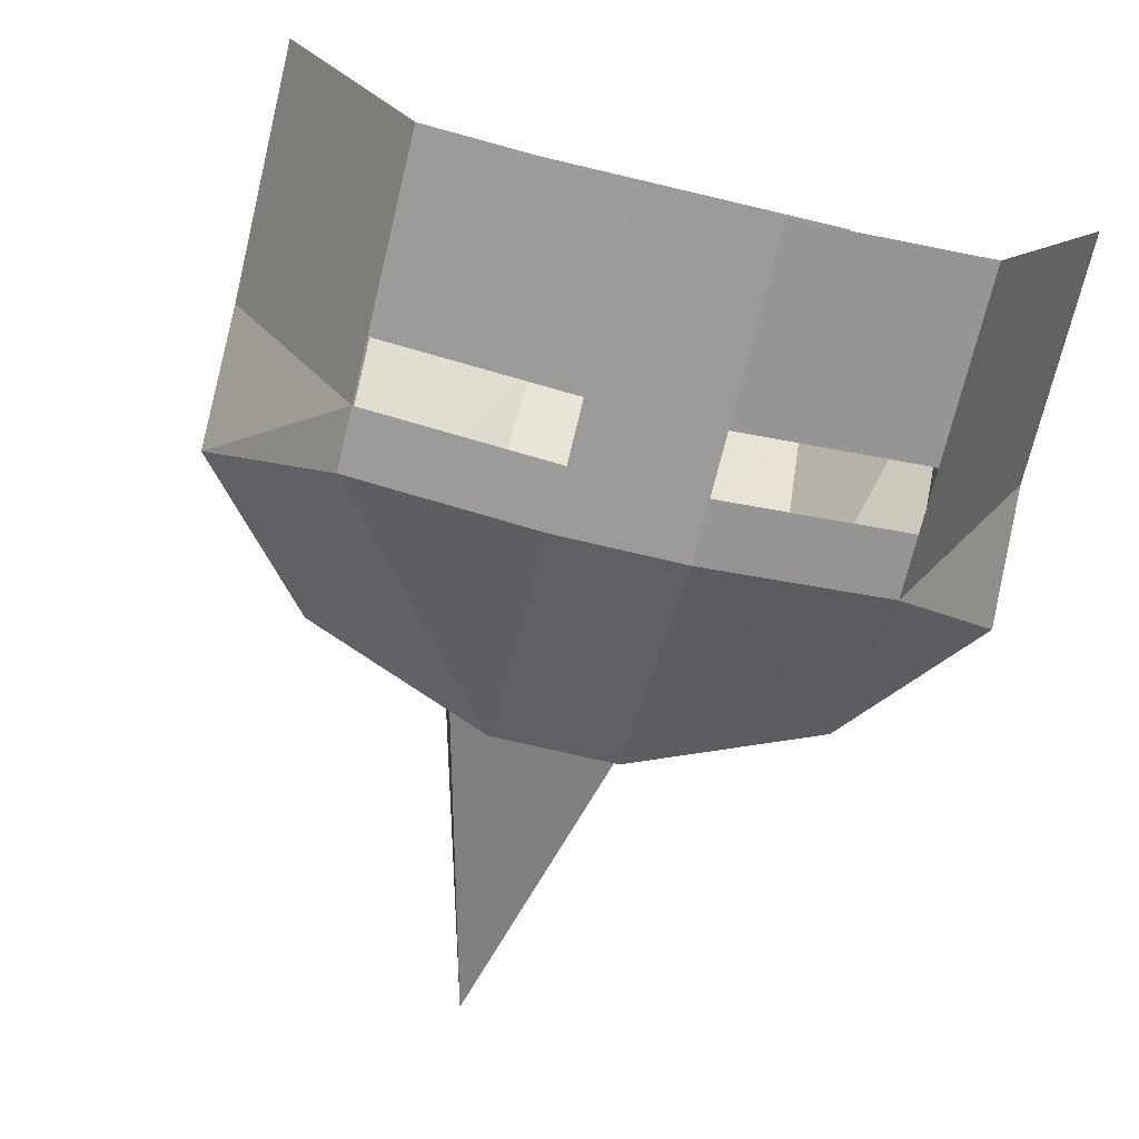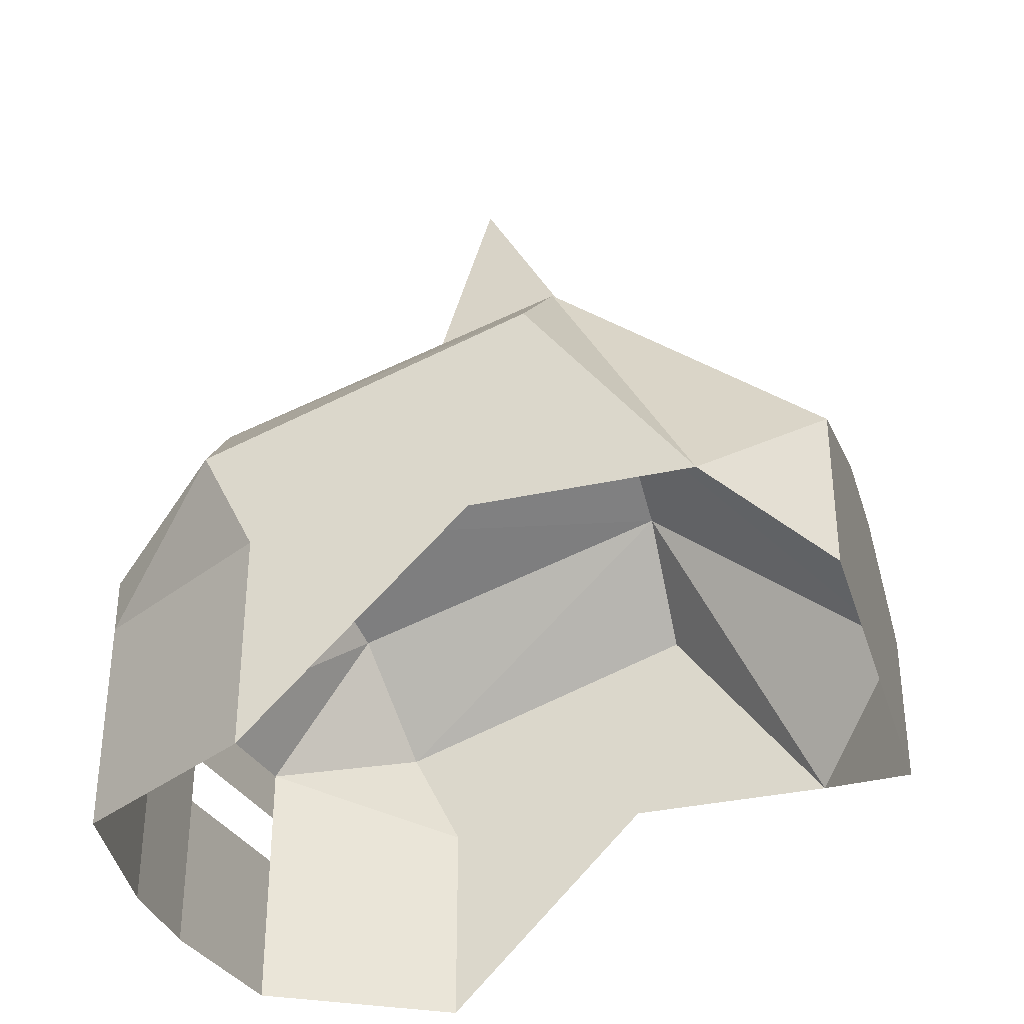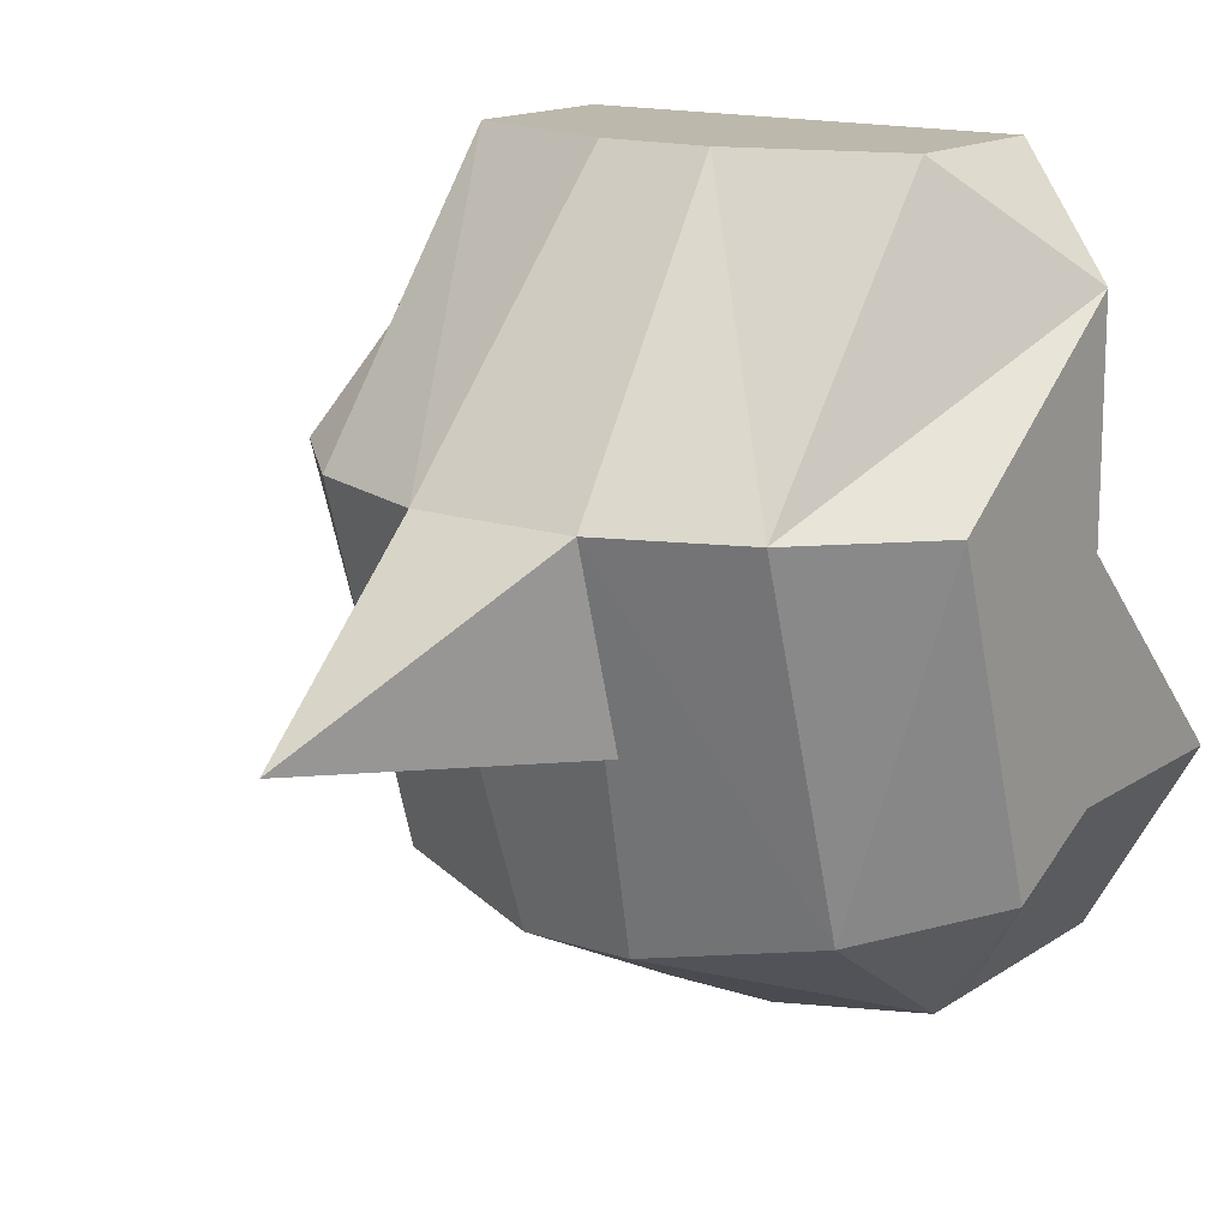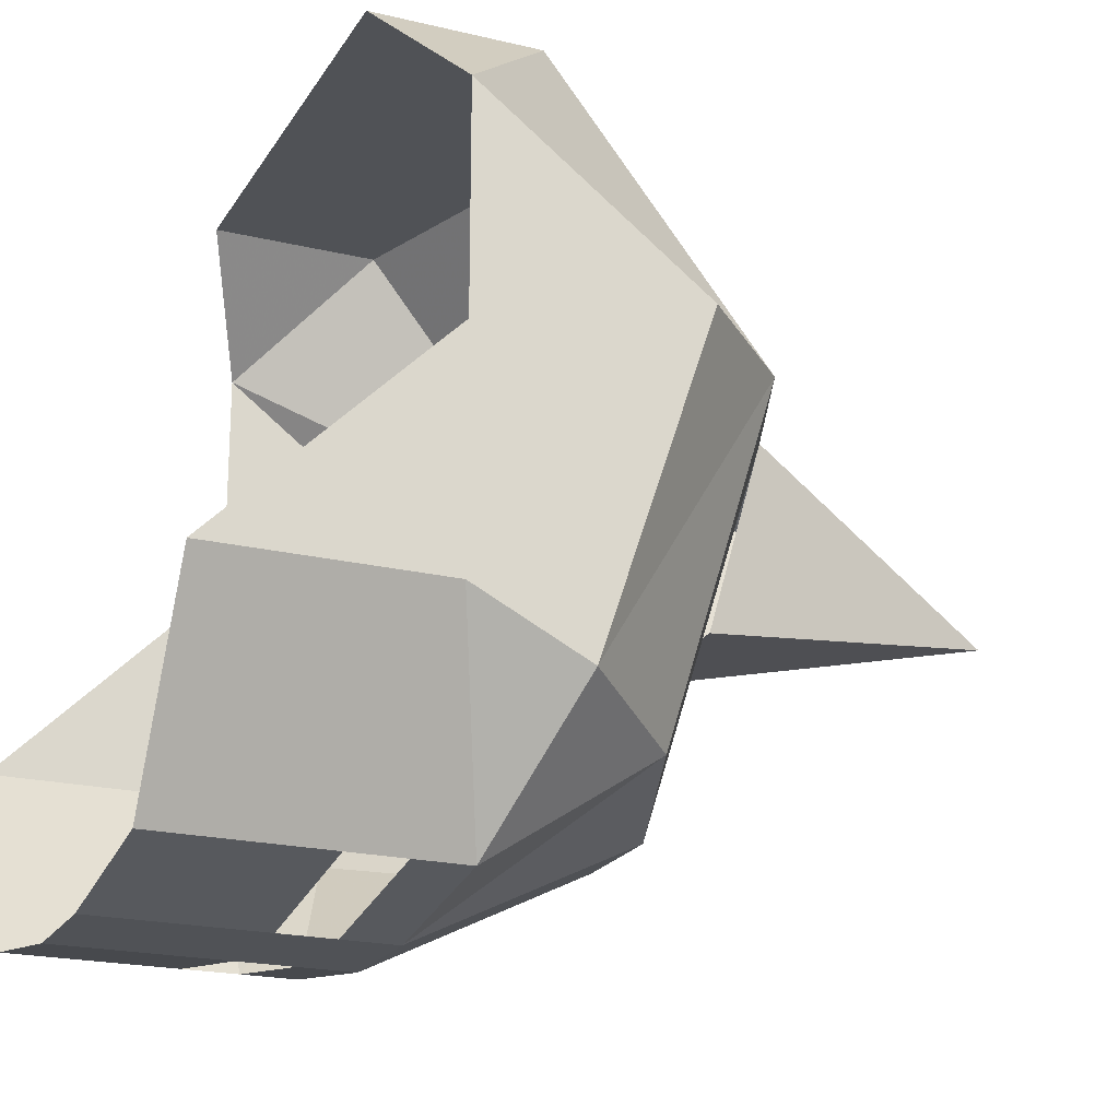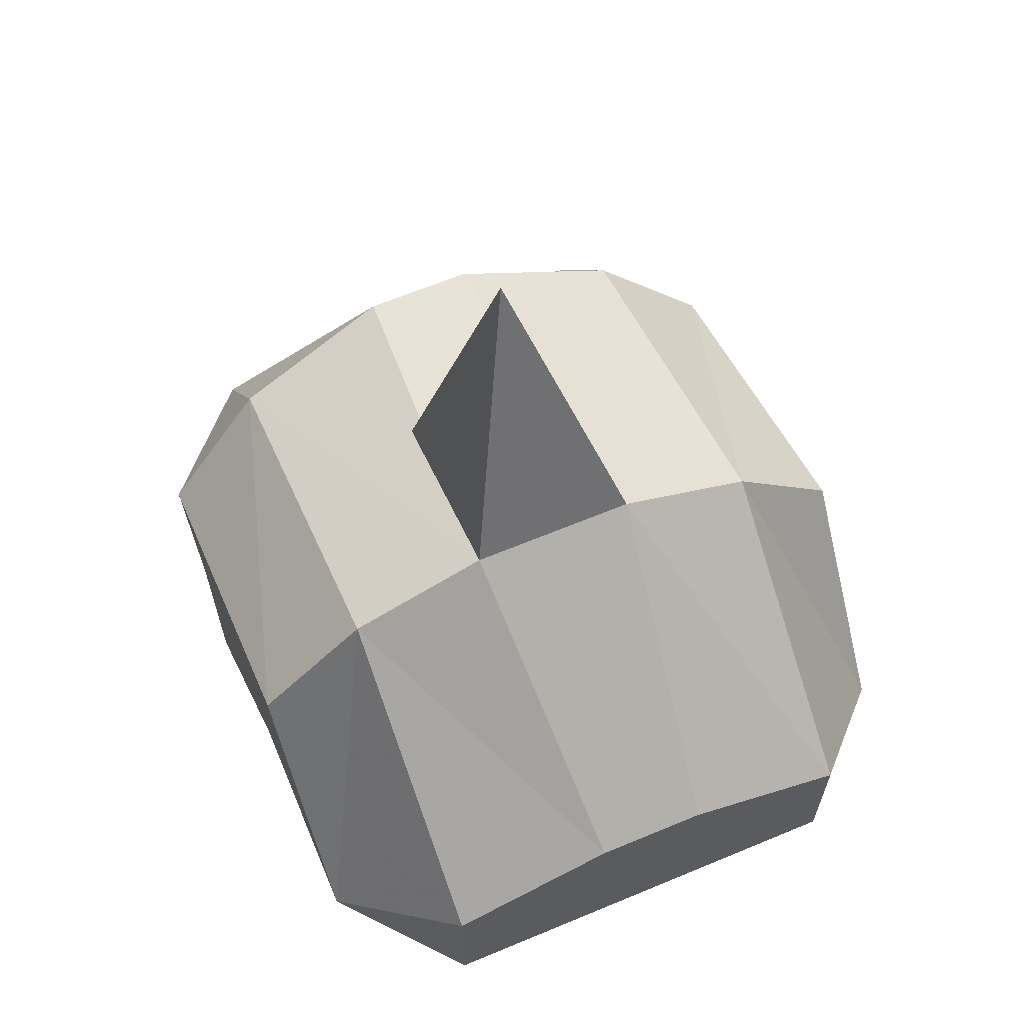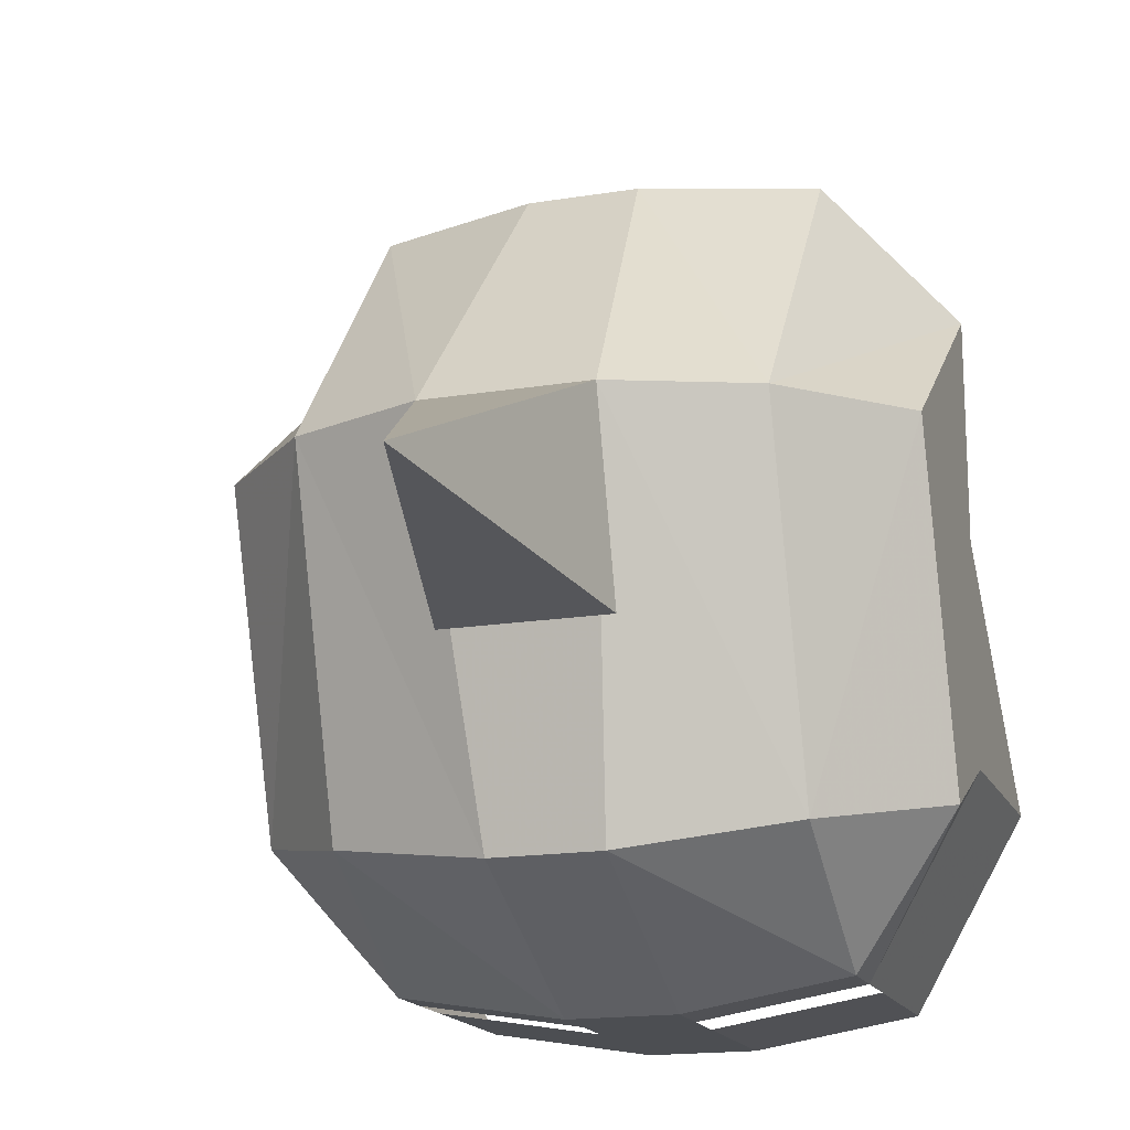
<metadata>
{"format":"obj","ext":"obj","renderer":"f3d","projection":"perspective","resolution":1024,"background":"white","views":[{"elev":-69.4,"azim":-13.5,"up":"+Z"},{"elev":-34.4,"azim":-73.4,"up":"+Y"},{"elev":14.9,"azim":-144.4,"up":"+Z"},{"elev":-20.9,"azim":66.7,"up":"+Z"},{"elev":64.5,"azim":-22.8,"up":"+Y"},{"elev":-16.8,"azim":-161.7,"up":"+Z"}]}
</metadata>
<code>
v -0.09375 0.625 0.0625
v -0.09375 0.5625 -0.1562
v 0 0.9375 -0.09375
v 0.09375 0.625 0.0625
v 0.0625 0.375 0.375
v -0.0625 0.375 0.375
v -0.25 0.5625 0.0625
v -0.25 0.4375 -0.3438
v -0.0625 0.5 -0.375
v 0.0625 0.5 -0.375
v 0.25 0.5625 0.0625
v 0.25 0.3125 0.375
v 0.25 0.125 0.375
v 0.0625 0.125 0.375
v -0.0625 0.125 0.375
v -0.25 0.3125 0.375
v -0.375 0.1875 0.25
v -0.375 0.4375 0.0625
v -0.375 0.3125 -0.3125
v -0.25 0.25 -0.4688
v -0.0625 0.25 -0.5
v 0.0625 0.25 -0.5
v 0.25 0.4375 -0.3438
v 0.375 0.3125 -0.3125
v 0.375 0.4375 0.0625
v 0.375 0.1875 0.25
v 0.09375 0.5625 -0.1562
v 0.0625 0.1875 -0.5
v 0.25 0.1875 -0.4688
v 0.25 0.25 -0.4688
v -0.0625 0.1875 -0.5
v -0.0625 0.125 -0.5
v 0.0625 0.125 -0.5
v -0.0625 -0.0625 -0.5
v 0.0625 -0.0625 -0.5
v 0.25 0.125 -0.4688
v 0.25 -0.0625 -0.4688
v 0.375 -0.0625 -0.25
v 0.375 0.1875 -0.25
v 0.375 0.1875 0
v -0.25 0.1875 -0.4688
v -0.25 0.125 0.375
v -0.375 0.1875 0
v -0.375 0.1875 -0.25
v -0.25 -0.0625 -0.4688
v -0.25 0.125 -0.4688
v -0.375 -0.0625 -0.25
f 1 2 3
f 1 3 4
f 1 4 5
f 1 5 6
f 1 6 7
f 1 7 8
f 1 8 9
f 1 9 4
f 4 9 10
f 4 10 11
f 4 11 12
f 4 12 5
f 5 12 13
f 5 13 14
f 5 14 6
f 6 14 15
f 6 15 16
f 6 16 7
f 7 16 17
f 7 17 18
f 7 18 8
f 8 18 19
f 8 19 20
f 8 20 9
f 9 20 21
f 9 21 10
f 10 21 22
f 10 22 23
f 10 23 11
f 11 23 24
f 11 24 25
f 11 25 26
f 11 26 12
f 12 26 13
f 2 27 3
f 3 27 4
f 28 29 30
f 28 30 22
f 28 22 21
f 28 21 31
f 28 31 32
f 28 32 33
f 33 32 34
f 33 34 35
f 33 35 36
f 36 35 37
f 36 37 38
f 36 38 29
f 29 38 39
f 29 39 30
f 30 39 24
f 30 24 23
f 30 23 22
f 25 40 26
f 40 25 24
f 40 24 39
f 40 39 38
f 21 20 41
f 21 41 31
f 15 42 16
f 16 42 17
f 17 43 18
f 18 43 19
f 19 43 44
f 19 44 41
f 19 41 20
f 45 34 32
f 45 32 46
f 45 46 47
f 47 46 44
f 47 44 43
f 44 46 41

</code>
